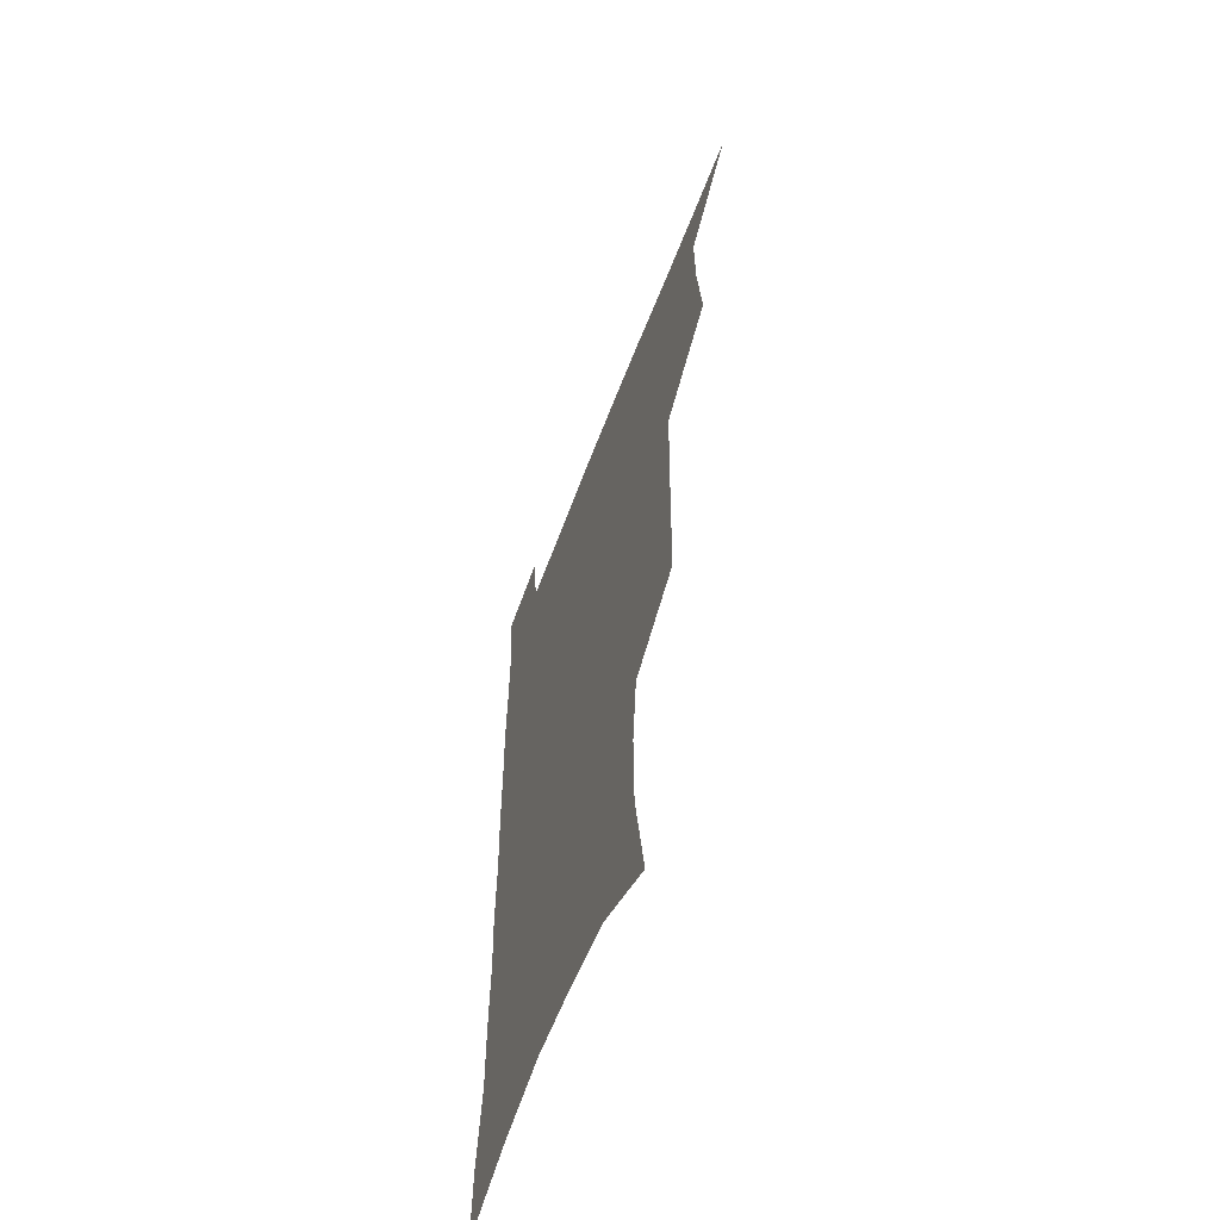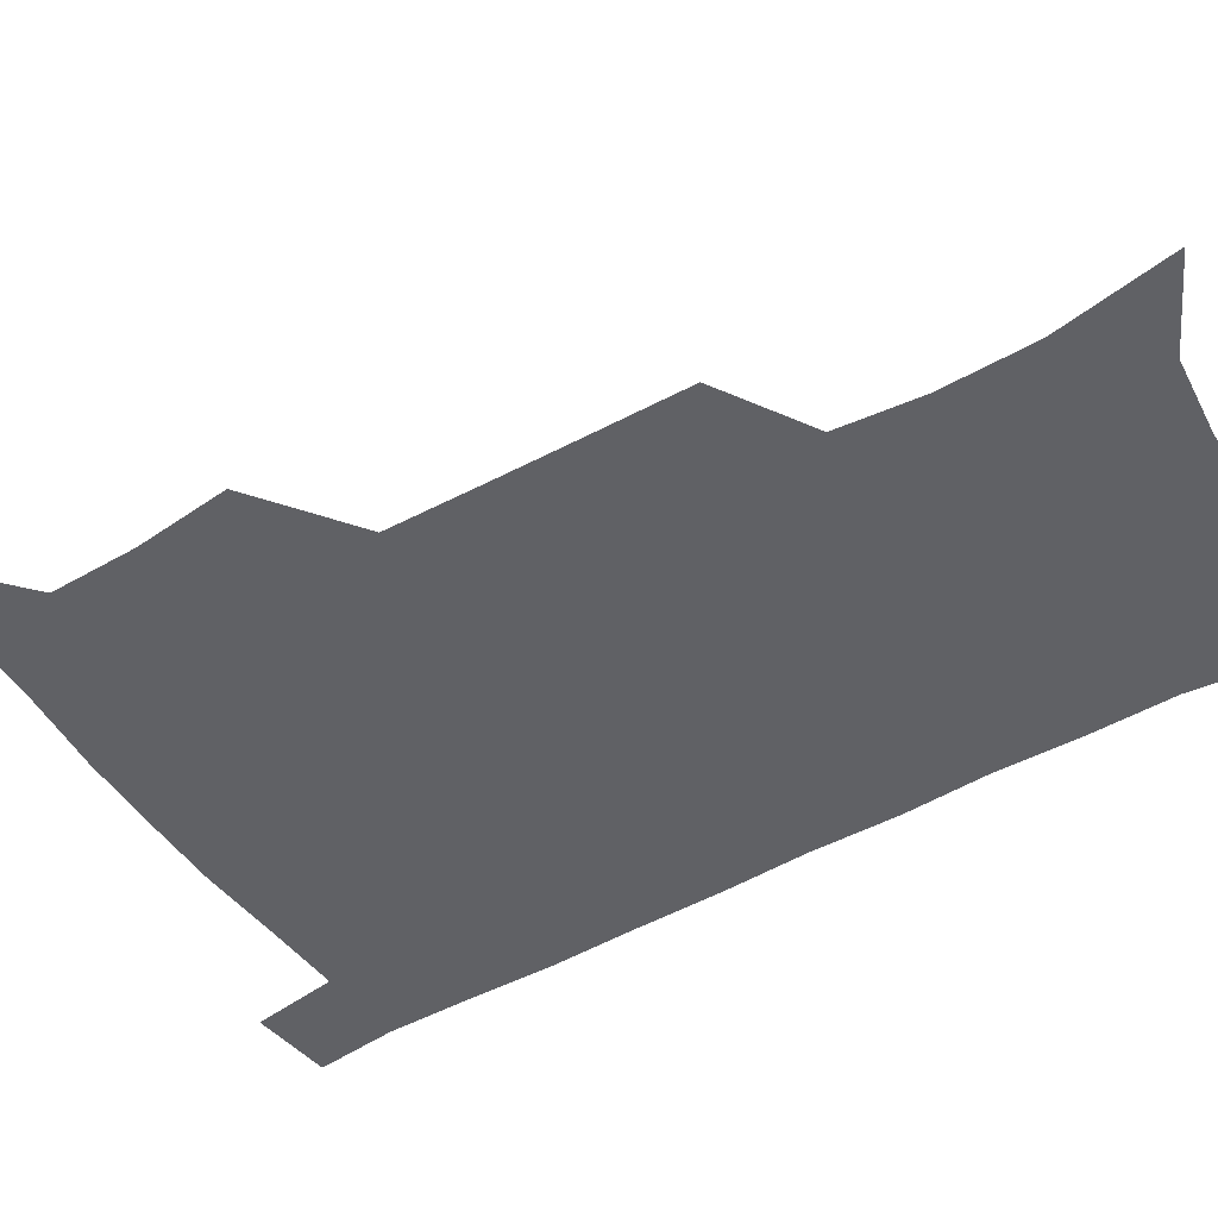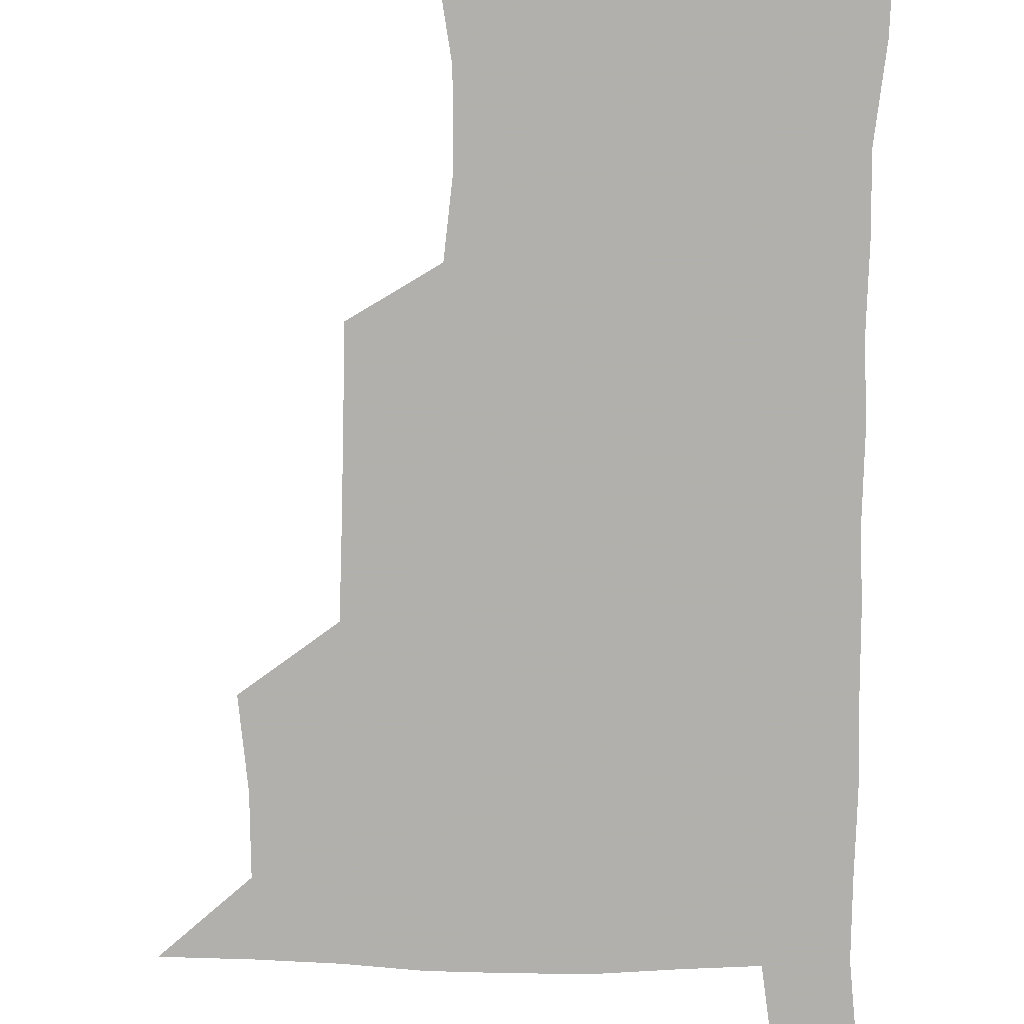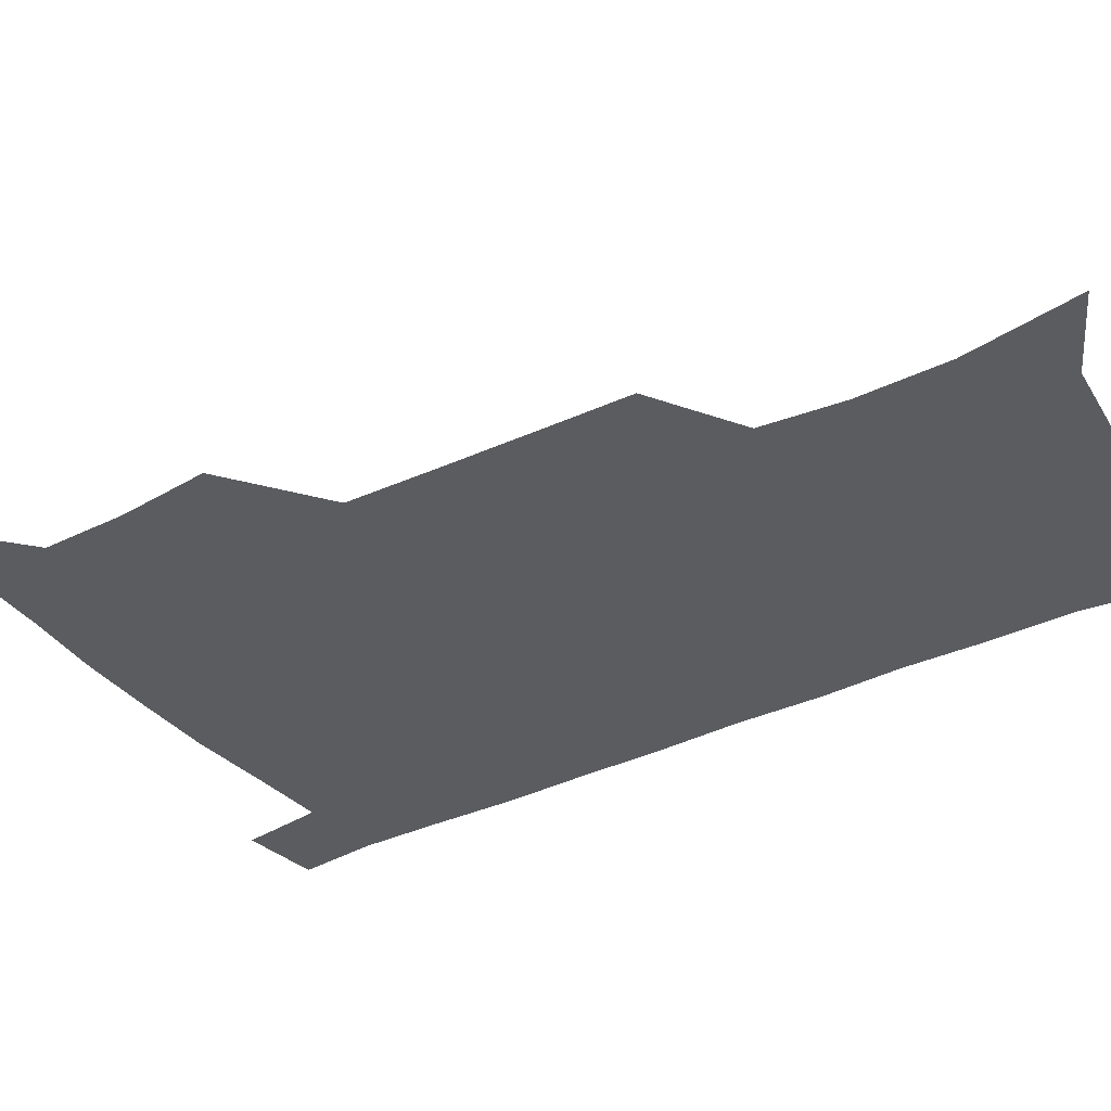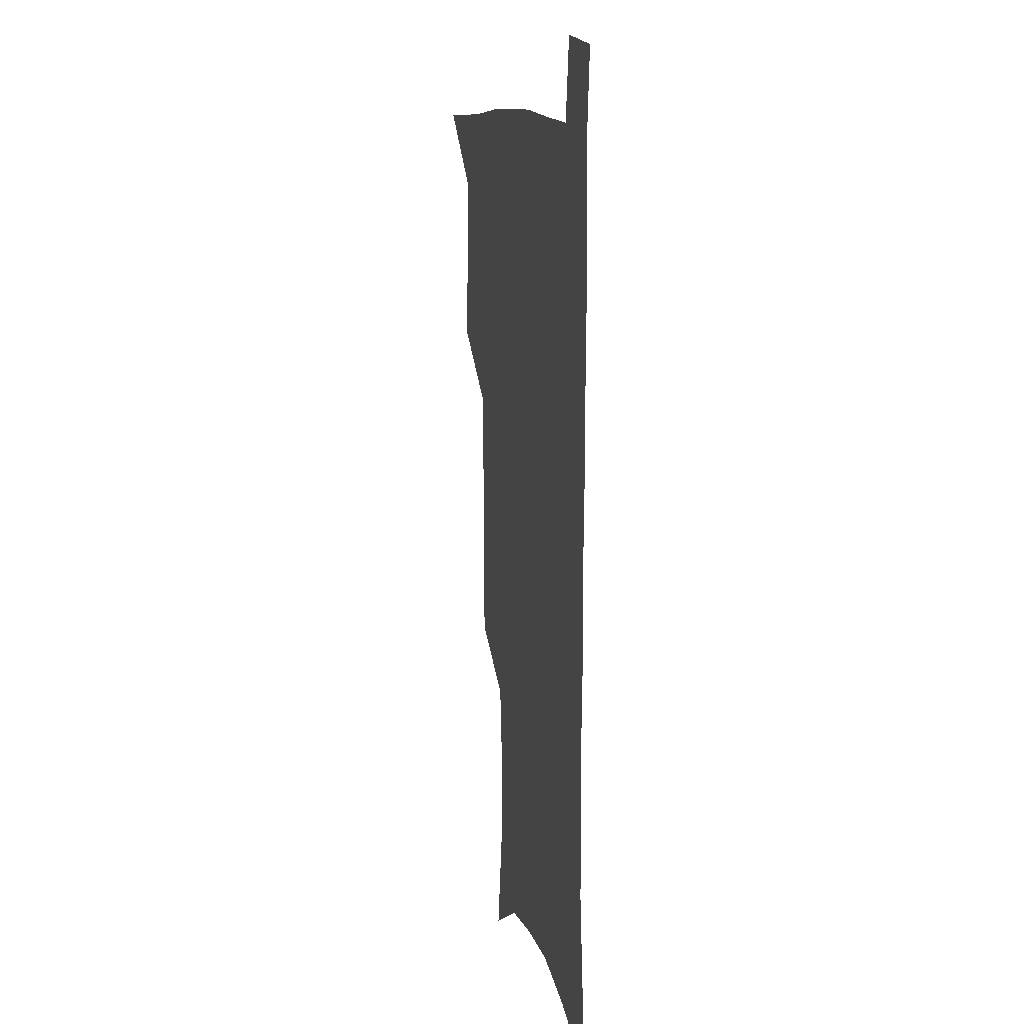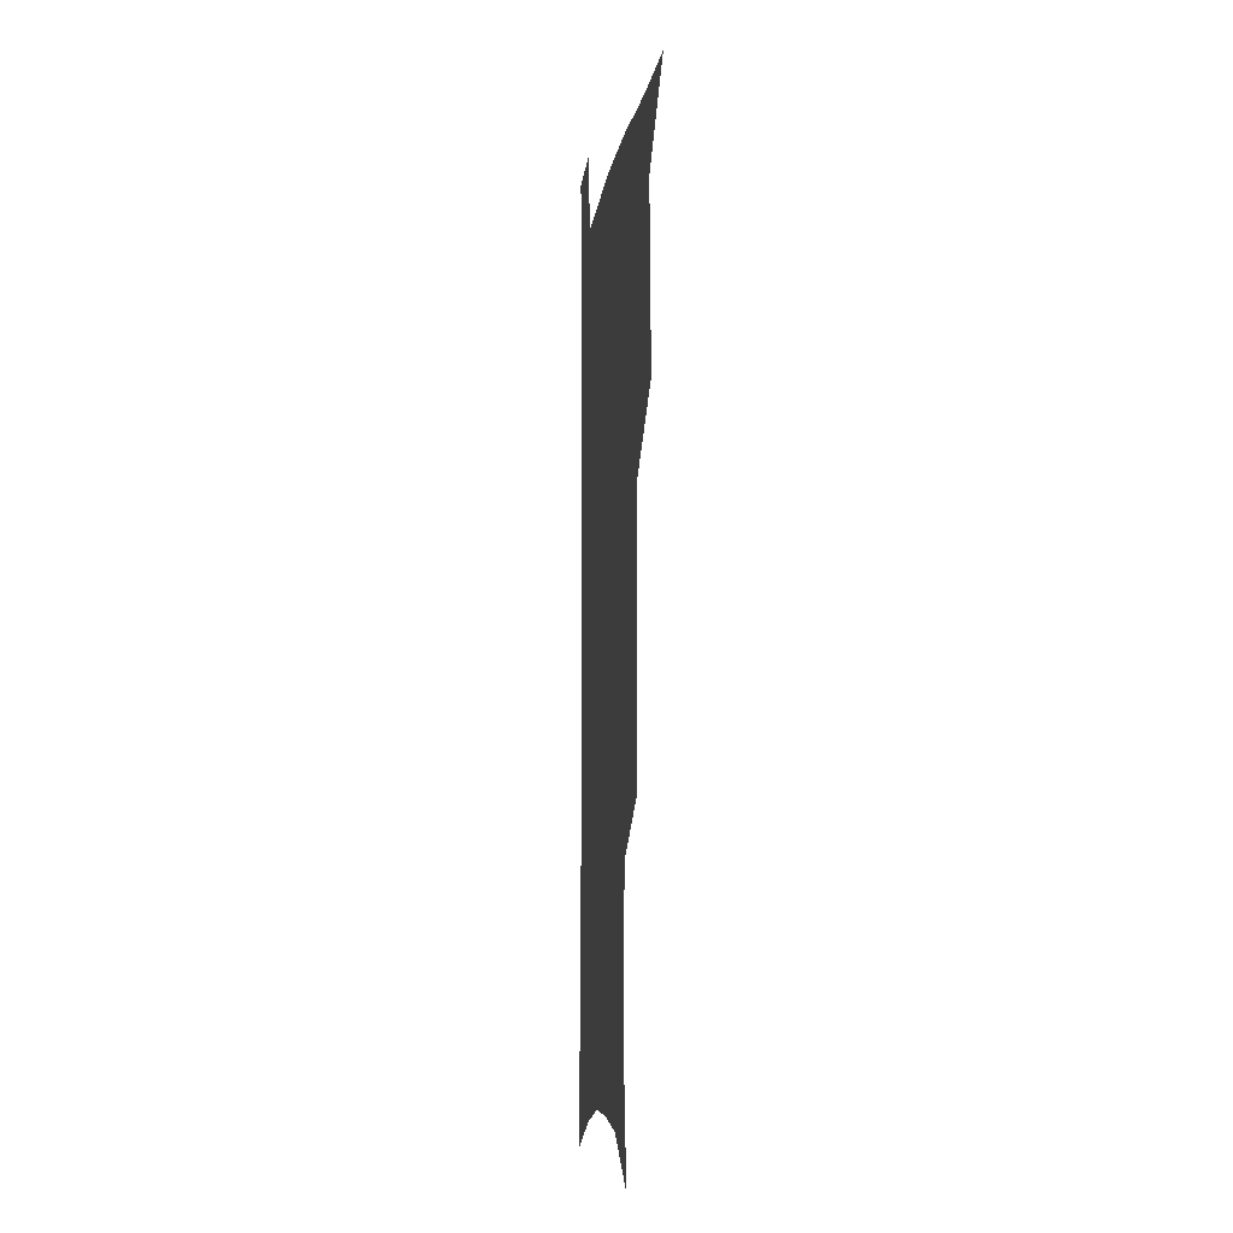
<metadata>
{"format":"obj","ext":"obj","renderer":"f3d","projection":"perspective","resolution":1024,"background":"white","views":[{"elev":-60.6,"azim":-110.6,"up":"+Y"},{"elev":-47.5,"azim":-57.7,"up":"+Z"},{"elev":-78.6,"azim":-0.4,"up":"+Z"},{"elev":-34.6,"azim":-57.0,"up":"+Z"},{"elev":11.9,"azim":77.4,"up":"+Y"},{"elev":-6.9,"azim":-96.7,"up":"+Y"}]}
</metadata>
<code>
v 479.9 536.7 0
v 508.4 443.1 0
v 512 477.2 0
v 512.5 507.9 0
v 512.7 537.5 0
v 545.4 315.9 0
v 544.8 350.4 0
v 544.1 384.1 0
v 543.2 417.3 0
v 543.9 450 0
v 545.7 481.2 0
v 544.5 509.8 0
v 542.7 538.8 0
v 573.5 189.6 0
v 580.6 232.8 0
v 581 266.6 0
v 577.8 296.2 0
v 578.2 333.3 0
v 577.1 364.7 0
v 576.2 395.5 0
v 575.8 425.8 0
v 575.6 455.1 0
v 575.7 483.5 0
v 575 510.9 0
v 571.8 541.3 0
v 605.6 206.2 0
v 607.6 242.5 0
v 606.7 274.2 0
v 605.6 307.3 0
v 605.5 341.6 0
v 604.2 370 0
v 604.4 401.7 0
v 603.8 429.3 0
v 603.5 457.1 0
v 603.6 484.7 0
v 603 512 0
v 601 541.9 0
v 633.3 209.4 0
v 633.2 246.4 0
v 632.2 278.6 0
v 631.2 311.1 0
v 630.6 342.3 0
v 630.2 371.6 0
v 630.2 401.1 0
v 630.2 430.7 0
v 630.4 458 0
v 630.8 485 0
v 631 512 0
v 629.9 542 0
v 661.1 209.8 0
v 659 245 0
v 657.6 277.8 0
v 656.5 310.1 0
v 655.7 341.6 0
v 655.7 371.1 0
v 656.3 399.6 0
v 656.7 428.5 0
v 657.4 456.4 0
v 657.7 484.8 0
v 658.6 512.1 0
v 659.8 540 0
v 690.3 203.2 0
v 686.4 239.5 0
v 684.3 272.5 0
v 682.7 305.1 0
v 682.2 335.9 0
v 683.2 364.9 0
v 683.6 394.9 0
v 684.3 424.3 0
v 685.2 453.3 0
v 685.4 482.6 0
v 686.5 510.7 0
v 688.2 538.6 0
v 692.6 569.1 0
v 721.8 191.3 0
v 720.9 223.1 0
v 716.8 258.1 0
v 717.2 288.2 0
v 716.5 319.9 0
v 717.9 349.8 0
v 717.3 381.9 0
v 718.5 412.7 0
v 718.7 444.4 0
v 719.5 475.3 0
v 718.8 506.5 0
v 718.7 536.7 0
v 721.7 565.6 0
f 4 5 1
f 9 10 2
f 2 10 3
f 10 11 3
f 3 11 4
f 11 12 4
f 4 12 5
f 12 13 5
f 17 18 6
f 6 18 7
f 18 19 7
f 7 19 8
f 19 20 8
f 8 20 9
f 20 21 9
f 9 21 10
f 21 22 10
f 10 22 11
f 22 23 11
f 11 23 12
f 23 24 12
f 12 24 13
f 24 25 13
f 14 26 15
f 26 27 15
f 15 27 16
f 27 28 16
f 16 28 17
f 28 29 17
f 17 29 18
f 29 30 18
f 18 30 19
f 30 31 19
f 19 31 20
f 31 32 20
f 20 32 21
f 32 33 21
f 21 33 22
f 33 34 22
f 22 34 23
f 34 35 23
f 23 35 24
f 35 36 24
f 24 36 25
f 36 37 25
f 26 38 27
f 38 39 27
f 27 39 28
f 39 40 28
f 28 40 29
f 40 41 29
f 29 41 30
f 41 42 30
f 30 42 31
f 42 43 31
f 31 43 32
f 43 44 32
f 32 44 33
f 44 45 33
f 33 45 34
f 45 46 34
f 34 46 35
f 46 47 35
f 35 47 36
f 47 48 36
f 36 48 37
f 48 49 37
f 38 50 39
f 50 51 39
f 39 51 40
f 51 52 40
f 40 52 41
f 52 53 41
f 41 53 42
f 53 54 42
f 42 54 43
f 54 55 43
f 43 55 44
f 55 56 44
f 44 56 45
f 56 57 45
f 45 57 46
f 57 58 46
f 46 58 47
f 58 59 47
f 47 59 48
f 59 60 48
f 48 60 49
f 60 61 49
f 50 62 51
f 62 63 51
f 51 63 52
f 63 64 52
f 52 64 53
f 64 65 53
f 53 65 54
f 65 66 54
f 54 66 55
f 66 67 55
f 55 67 56
f 67 68 56
f 56 68 57
f 68 69 57
f 57 69 58
f 69 70 58
f 58 70 59
f 70 71 59
f 59 71 60
f 71 72 60
f 60 72 61
f 72 73 61
f 62 75 63
f 75 76 63
f 63 76 64
f 76 77 64
f 64 77 65
f 77 78 65
f 65 78 66
f 78 79 66
f 66 79 67
f 79 80 67
f 67 80 68
f 80 81 68
f 68 81 69
f 81 82 69
f 69 82 70
f 82 83 70
f 70 83 71
f 83 84 71
f 71 84 72
f 84 85 72
f 72 85 73
f 85 86 73
f 73 86 74
f 86 87 74

</code>
